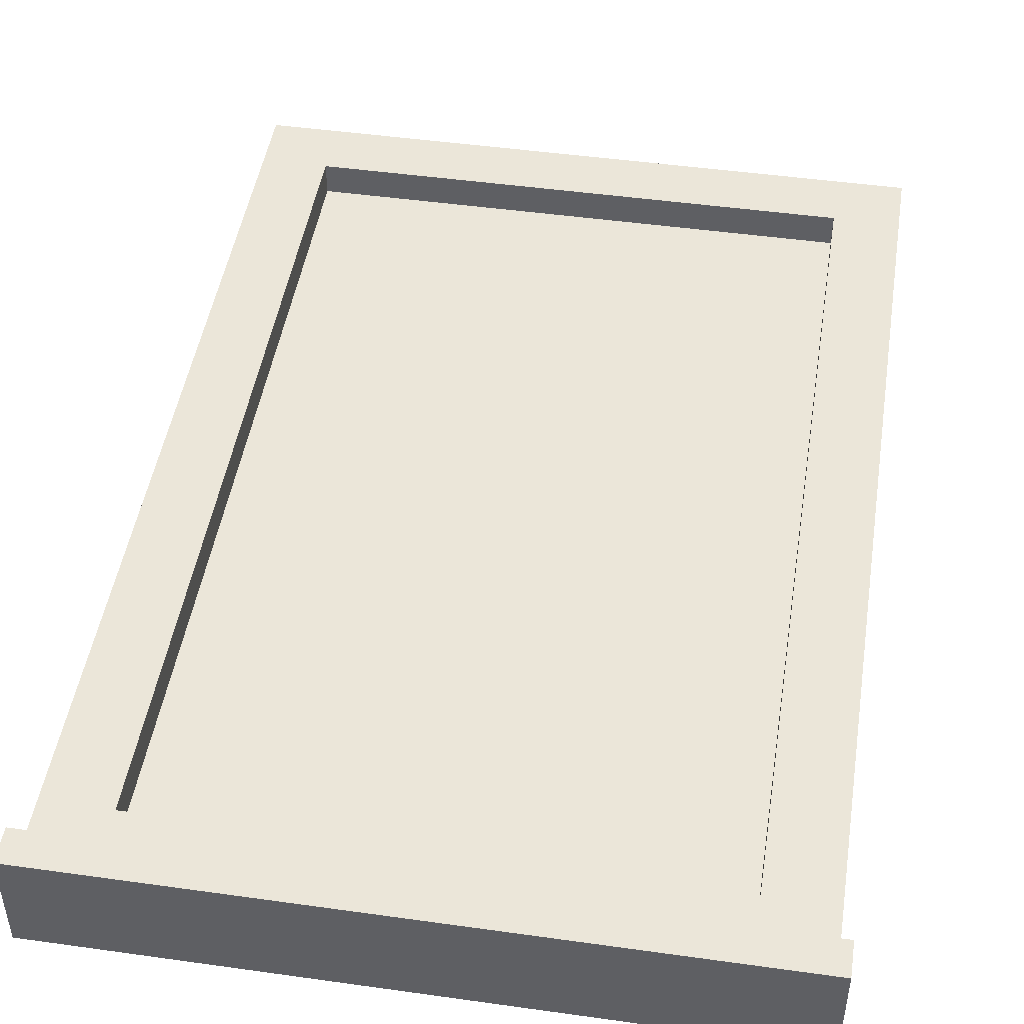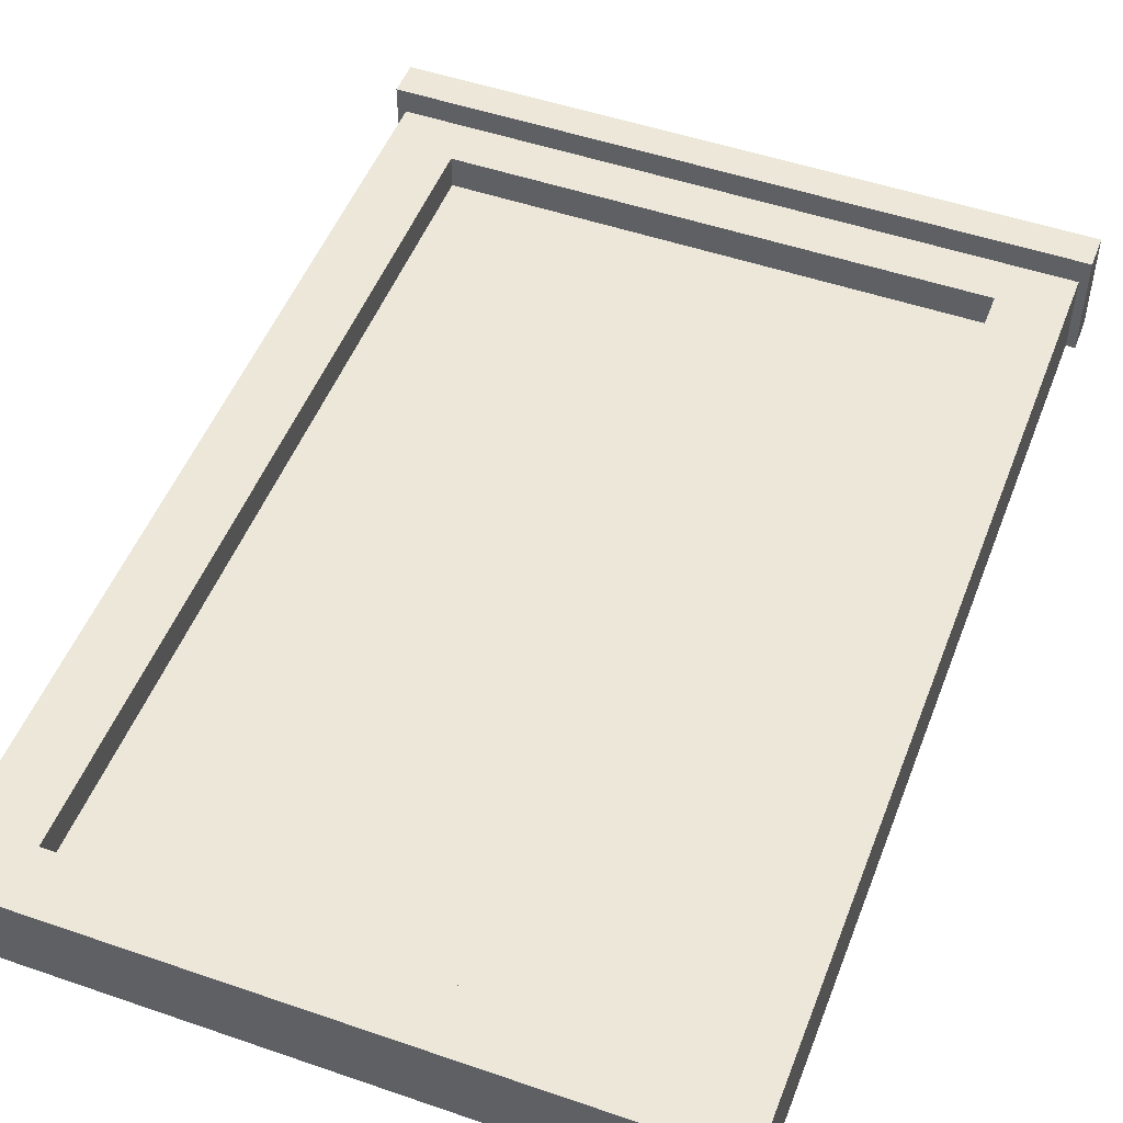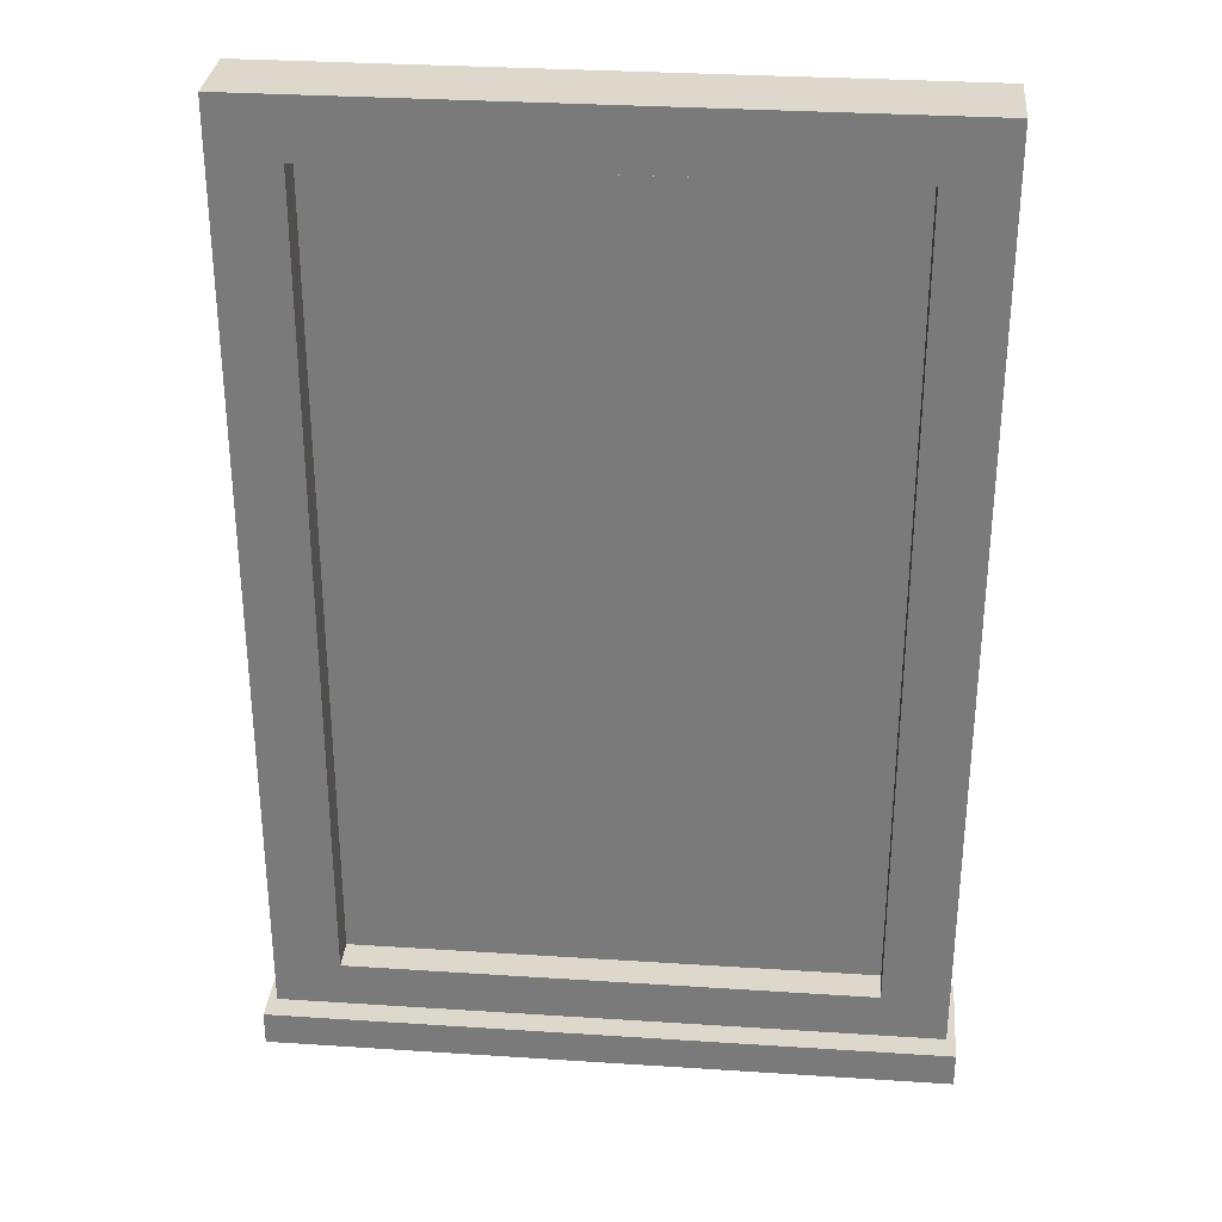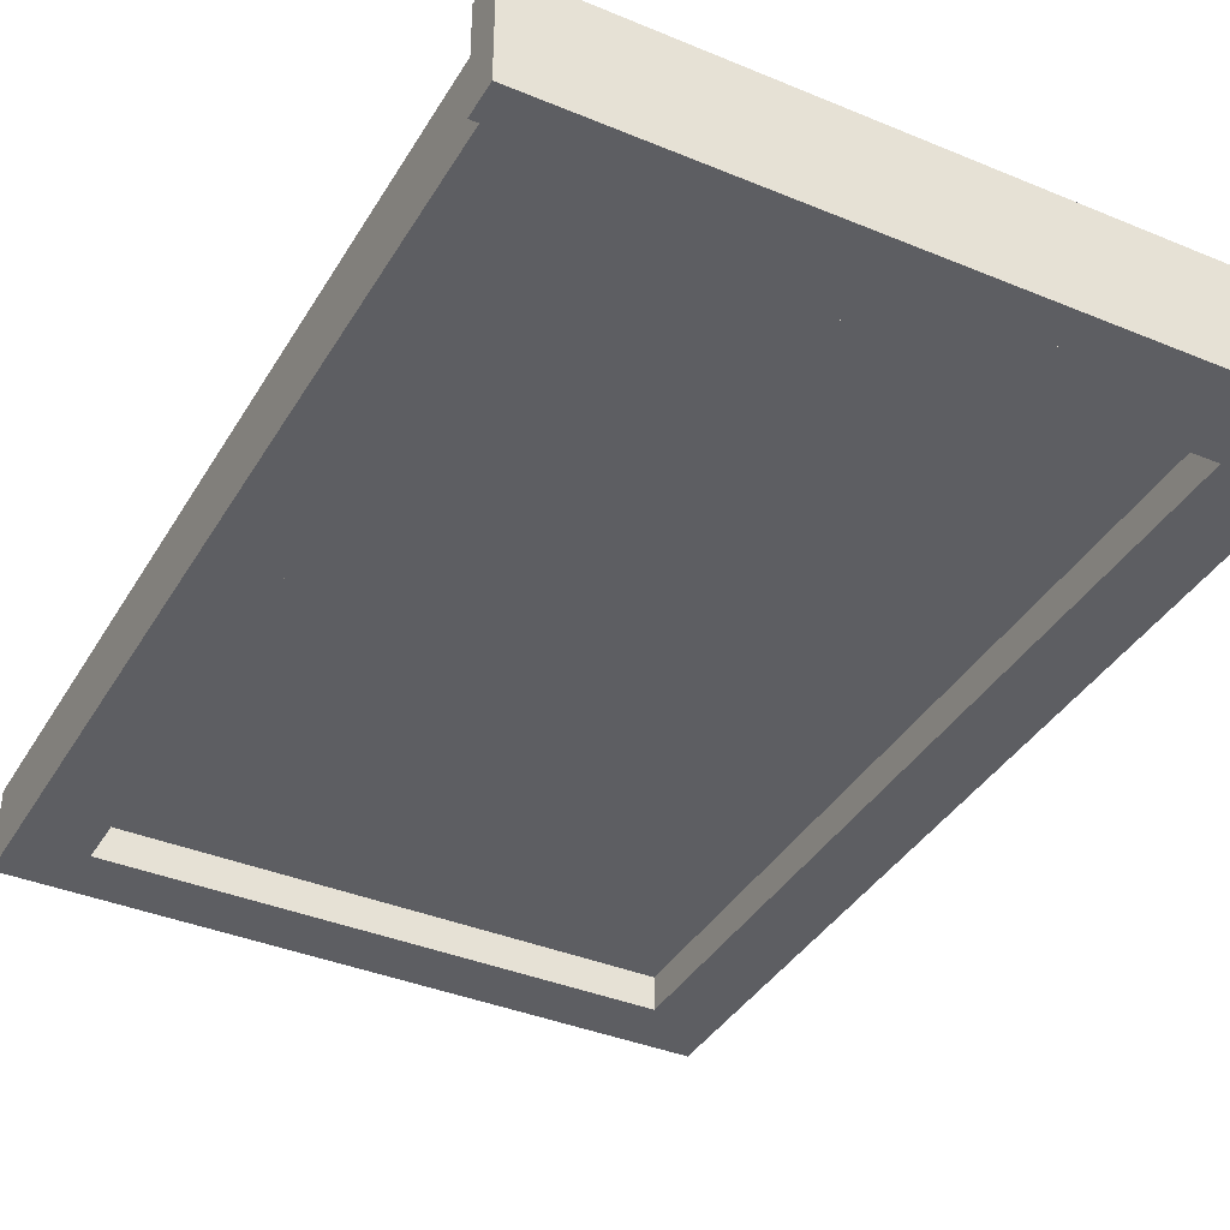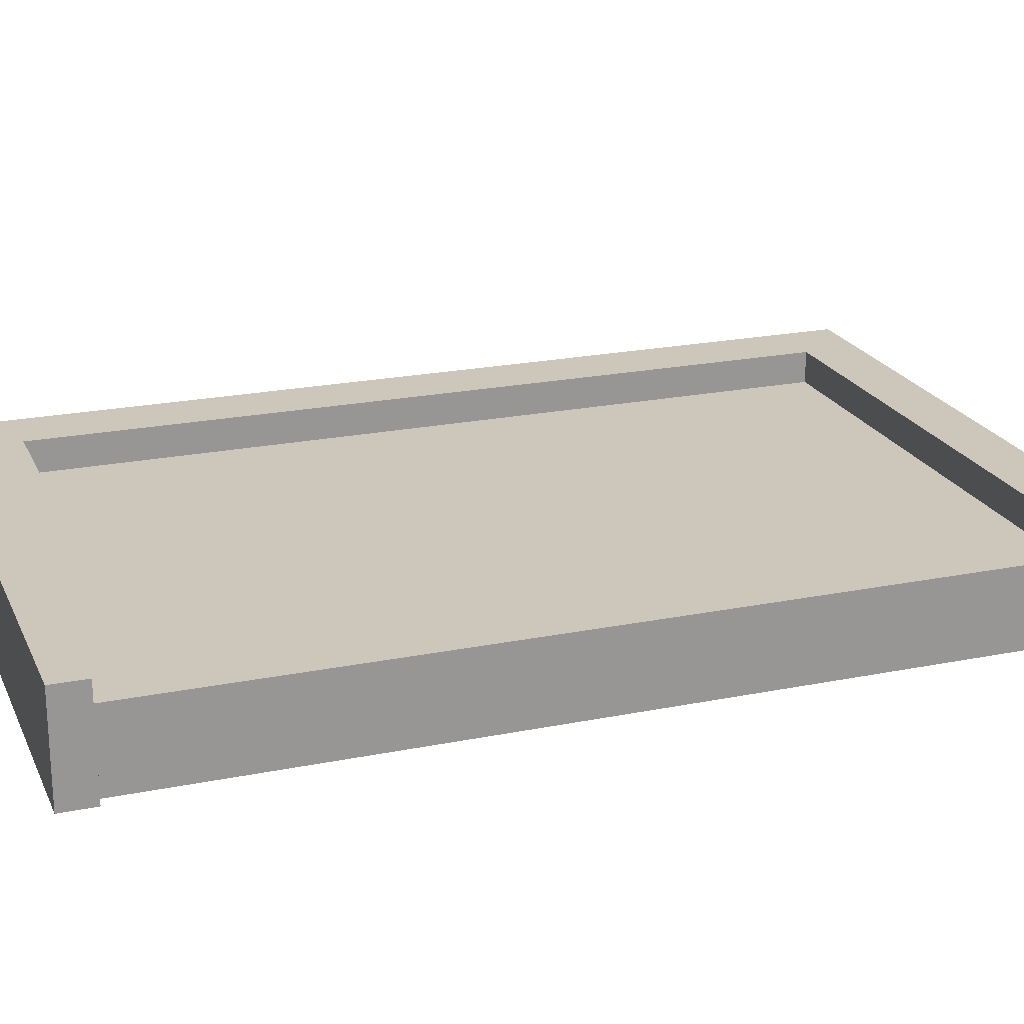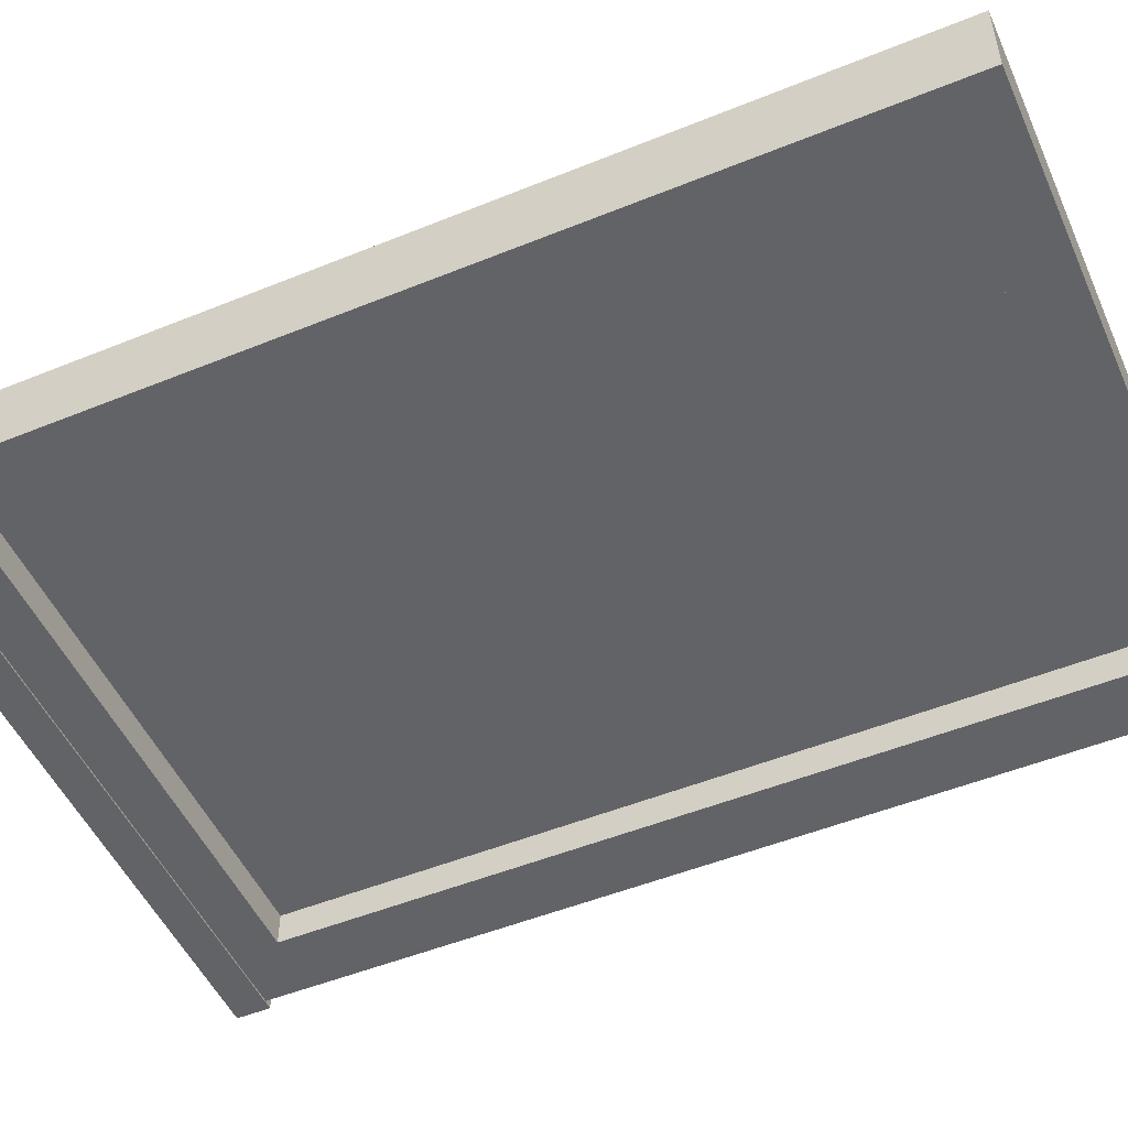
<metadata>
{"format":"obj","ext":"obj","renderer":"f3d","projection":"perspective","resolution":1024,"background":"white","views":[{"elev":47.3,"azim":9.0,"up":"+Z"},{"elev":50.2,"azim":-159.3,"up":"+Z"},{"elev":31.2,"azim":5.3,"up":"+Y"},{"elev":-38.3,"azim":-27.7,"up":"+Z"},{"elev":21.5,"azim":70.3,"up":"+Z"},{"elev":-50.9,"azim":113.9,"up":"+Z"}]}
</metadata>
<code>
o Bathroom_Mirror1_Cube.018
v -0.3157 -0.4427 0.0383
v -0.3157 0.4646 0.0383
v 0.3157 -0.4427 0.0383
v 0.3157 0.4646 0.0383
v -0.2526 -0.3867 0.0383
v -0.2526 0.4087 0.0383
v 0.2526 0.4087 0.0383
v 0.2526 -0.3867 0.0383
v -0.324 -0.4317 0.06201
v 0.324 -0.4317 0.06201
v -0.324 -0.465 0.06201
v 0.324 -0.465 0.06201
v -0.2571 -0.3963 0.006195
v -0.2571 0.4183 0.006195
v 0.2571 0.4183 0.006195
v 0.2571 -0.3963 0.006195
v -0.2571 -0.3963 -0.003014
v -0.2571 0.4183 -0.003014
v 0.2571 0.4183 -0.003014
v 0.2571 -0.3963 -0.003014
v -0.3157 -0.4427 -0.0383
v -0.3157 0.4646 -0.0383
v 0.3157 -0.4427 -0.0383
v 0.3157 0.4646 -0.0383
v -0.2526 -0.3867 -0.0383
v -0.2526 0.4087 -0.0383
v 0.2526 0.4087 -0.0383
v 0.2526 -0.3867 -0.0383
v -0.2526 -0.3867 0
v -0.2526 0.4087 0
v 0.2526 0.4087 -0
v 0.2526 -0.3867 -0
v -0.324 -0.4317 -0.03996
v 0.324 -0.4317 -0.03996
v -0.324 -0.465 -0.03996
v 0.324 -0.465 -0.03996
v -0.2571 -0.3963 -0.006195
v -0.2571 0.4183 -0.006195
v 0.2571 0.4183 -0.006195
v 0.2571 -0.3963 -0.006195
v -0.2571 -0.3963 0.003014
v -0.2571 0.4183 0.003014
v 0.2571 0.4183 0.003014
v 0.2571 -0.3963 0.003014
f 1 22 21
f 4 8 3
f 23 4 3
f 21 3 1
f 8 29 5
f 1 6 2
f 3 5 1
f 2 7 4
f 5 30 6
f 6 31 7
f 7 32 8
f 35 12 11
f 36 10 12
f 9 12 10
f 35 9 33
f 28 24 23
f 29 28 25
f 26 21 22
f 25 23 21
f 27 22 24
f 30 25 26
f 31 26 27
f 32 27 28
f 36 33 34
f 24 2 4
f 34 9 10
f 1 2 22
f 4 7 8
f 23 24 4
f 21 23 3
f 8 32 29
f 1 5 6
f 3 8 5
f 2 6 7
f 5 29 30
f 6 30 31
f 7 31 32
f 35 36 12
f 36 34 10
f 9 11 12
f 35 11 9
f 28 27 24
f 29 32 28
f 26 25 21
f 25 28 23
f 27 26 22
f 30 29 25
f 31 30 26
f 32 31 27
f 36 35 33
f 24 22 2
f 34 33 9
f 15 13 16
f 17 19 20
f 17 16 13
f 18 13 14
f 19 14 15
f 20 15 16
f 37 39 40
f 43 41 44
f 40 41 37
f 37 42 38
f 38 43 39
f 39 44 40
f 15 14 13
f 17 18 19
f 17 20 16
f 18 17 13
f 19 18 14
f 20 19 15
f 37 38 39
f 43 42 41
f 40 44 41
f 37 41 42
f 38 42 43
f 39 43 44

</code>
